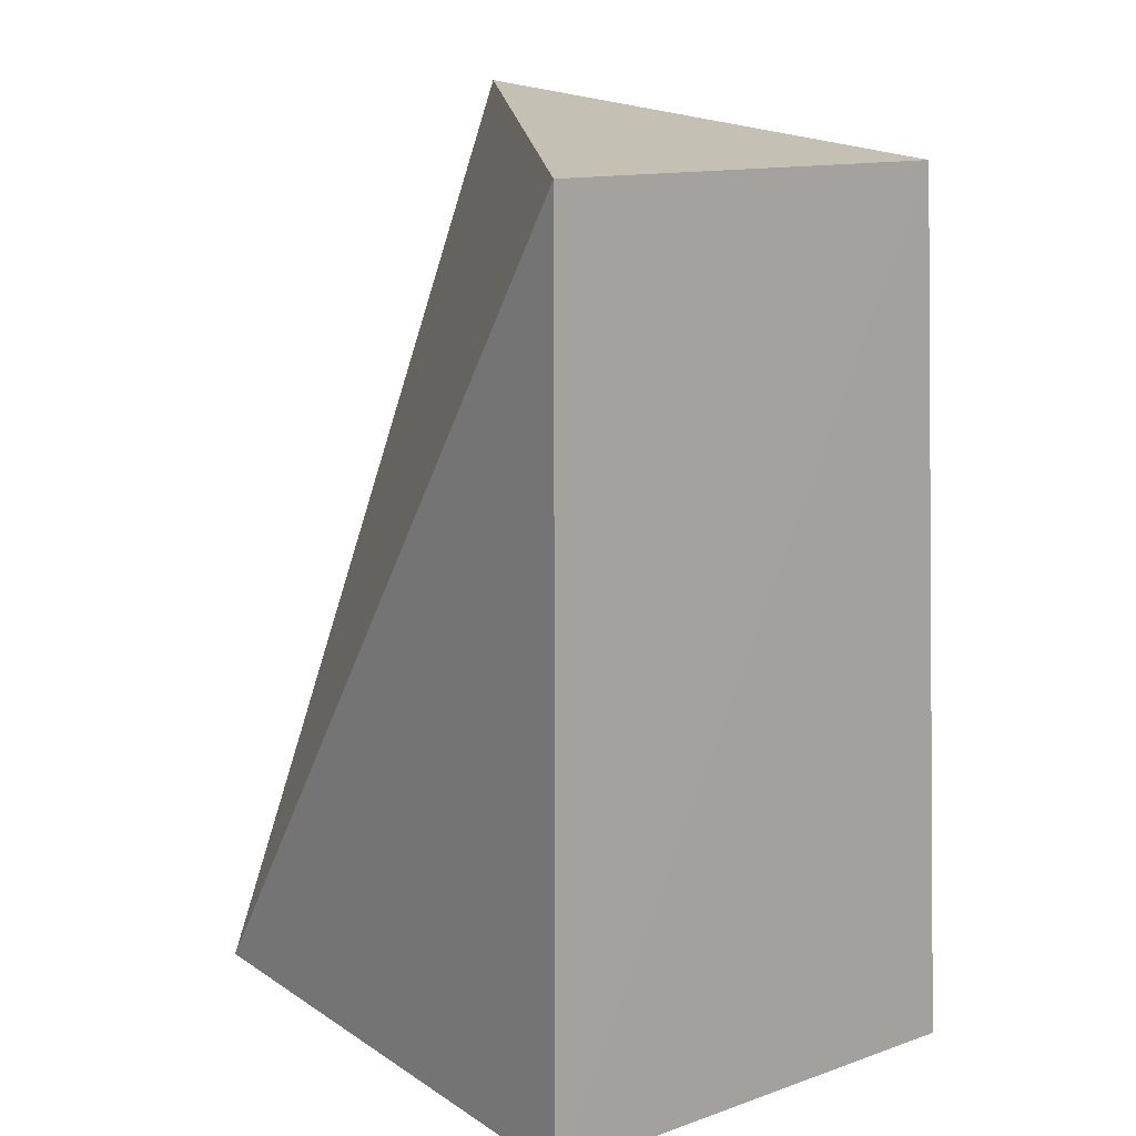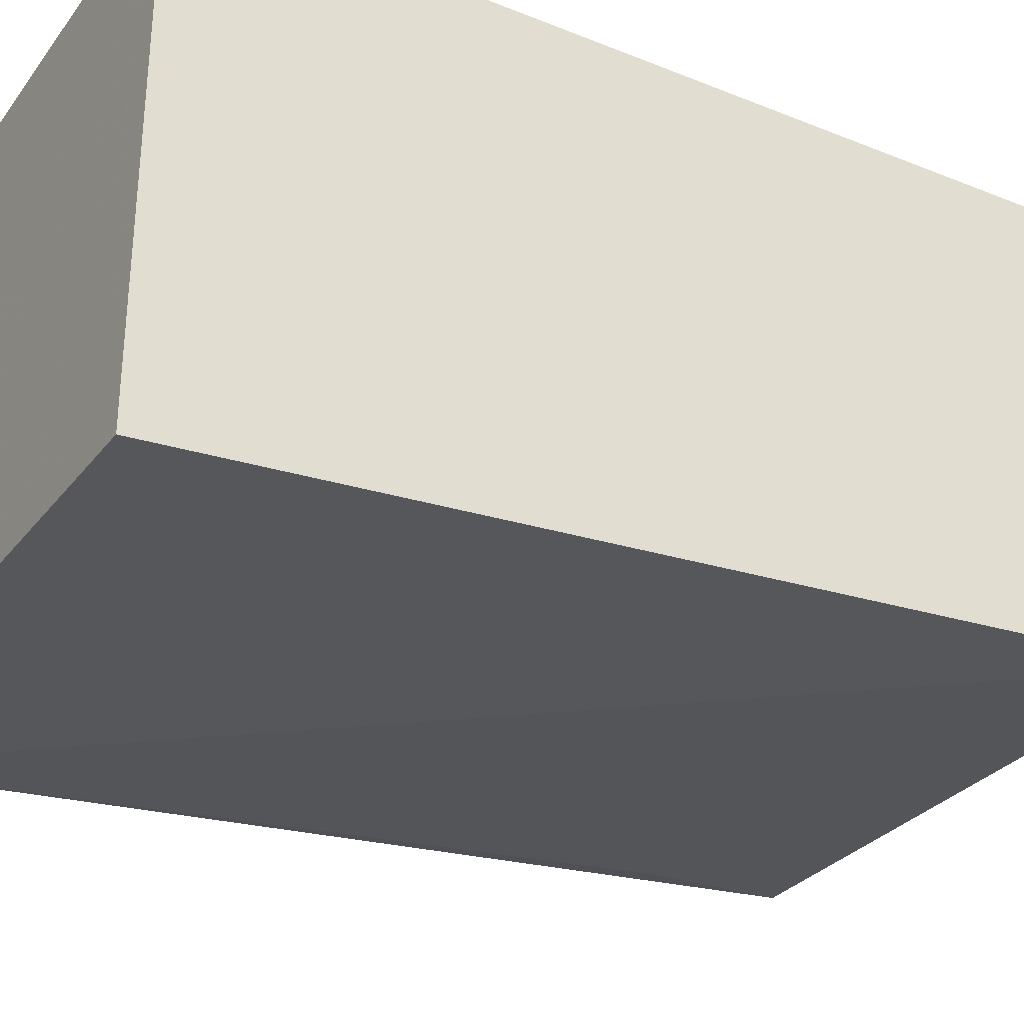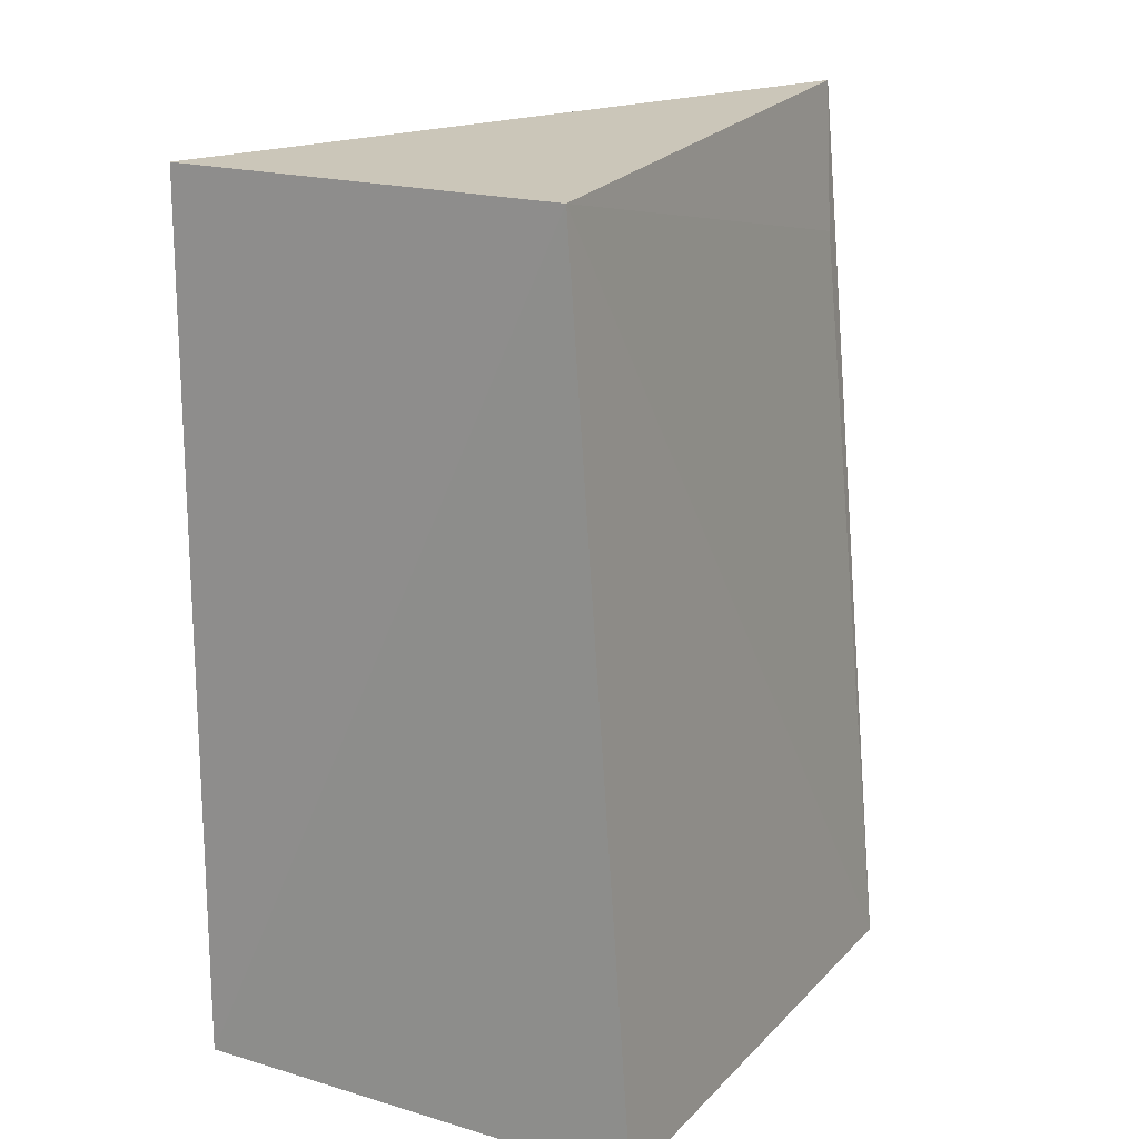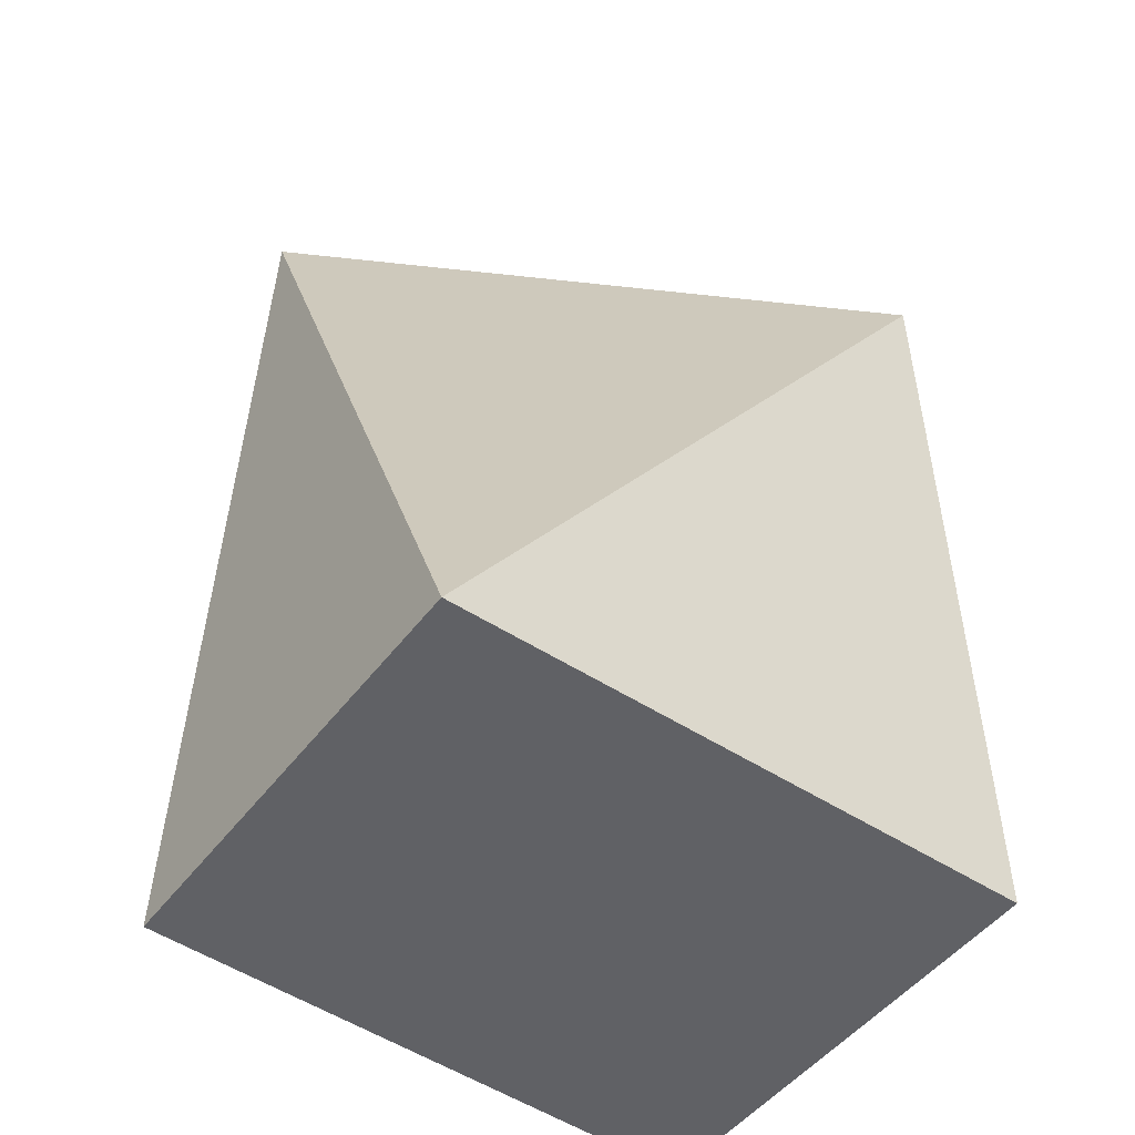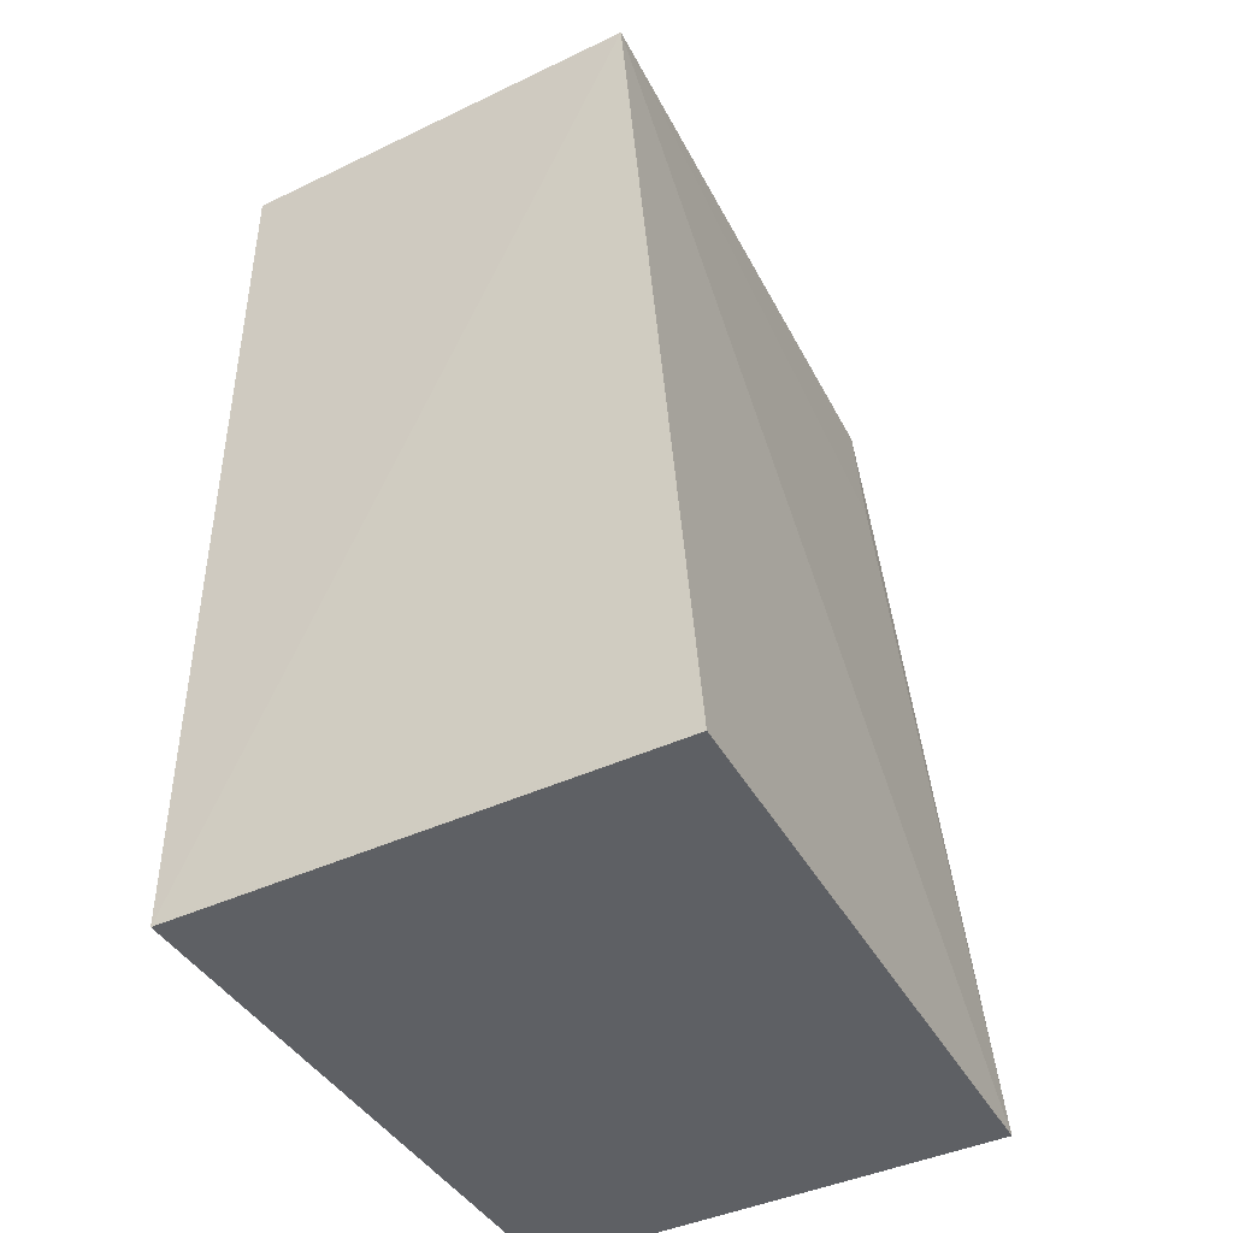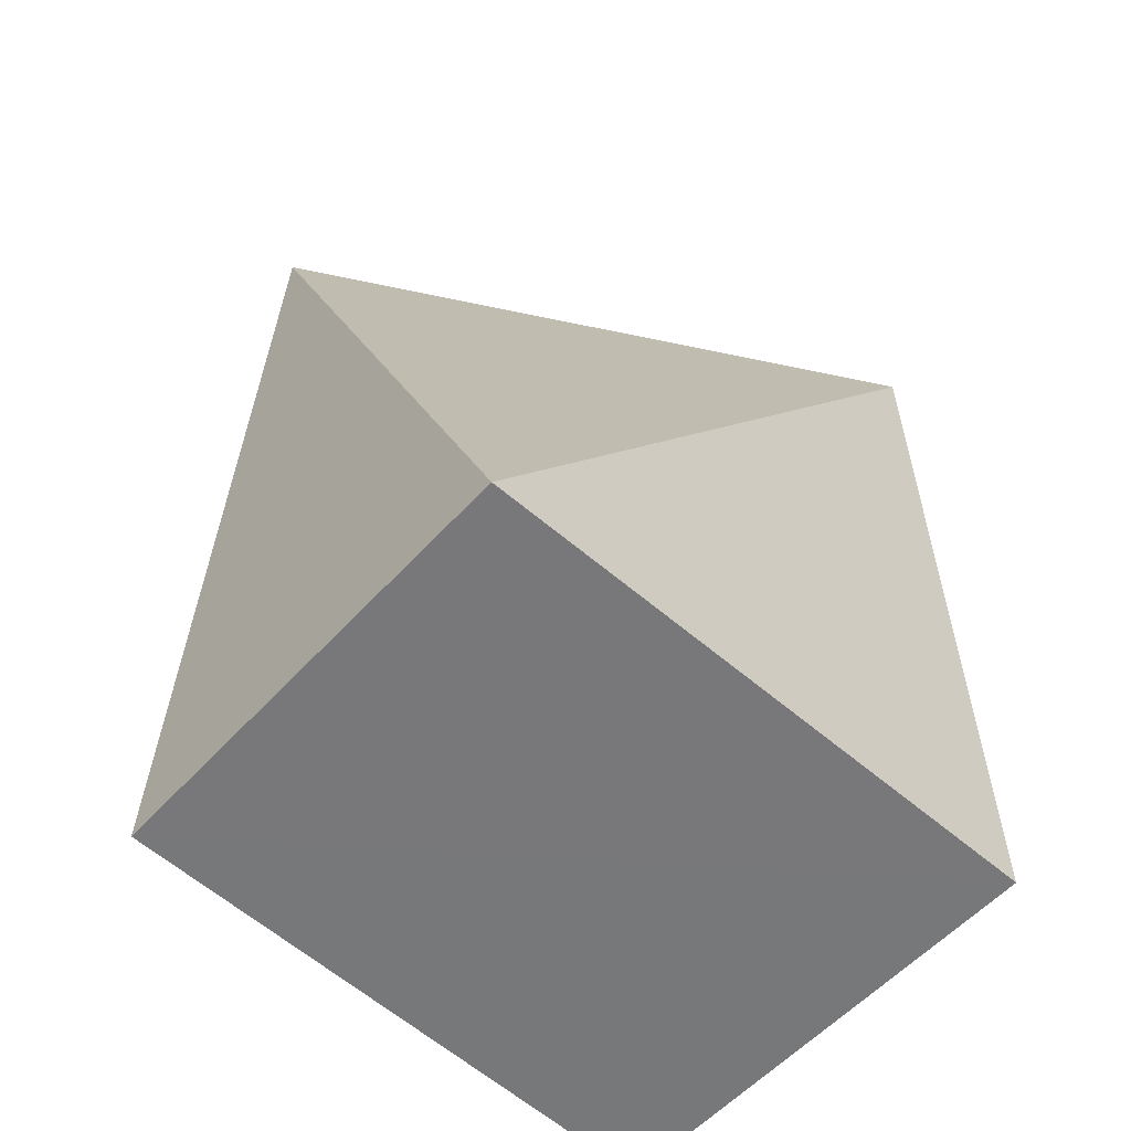
<metadata>
{"format":"obj","ext":"obj","renderer":"f3d","projection":"perspective","resolution":1024,"background":"white","views":[{"elev":14.9,"azim":53.3,"up":"+Y"},{"elev":-31.0,"azim":60.0,"up":"+Z"},{"elev":17.2,"azim":120.1,"up":"+Y"},{"elev":-49.6,"azim":-35.9,"up":"+Y"},{"elev":-43.1,"azim":119.0,"up":"+Y"},{"elev":-57.3,"azim":-42.0,"up":"+Y"}]}
</metadata>
<code>
v 0.0004013 -0.006658 0.01498
v 0.0004013 -0.03119 0.01498
v 0.0004135 -0.03122 0.001783
v -0.01646 -0.005554 0.004834
v -0.01595 -0.03119 0.01498
v 0.000622 -0.006821 0.003518
v -0.01592 -0.03127 0.002253
v -0.01576 -0.009731 0.004318
f 5 2 1
f 5 1 4
f 6 4 1
f 6 1 2
f 6 2 3
f 7 3 2
f 7 2 5
f 7 5 4
f 7 6 3
f 8 7 4
f 8 4 6
f 8 6 7

</code>
